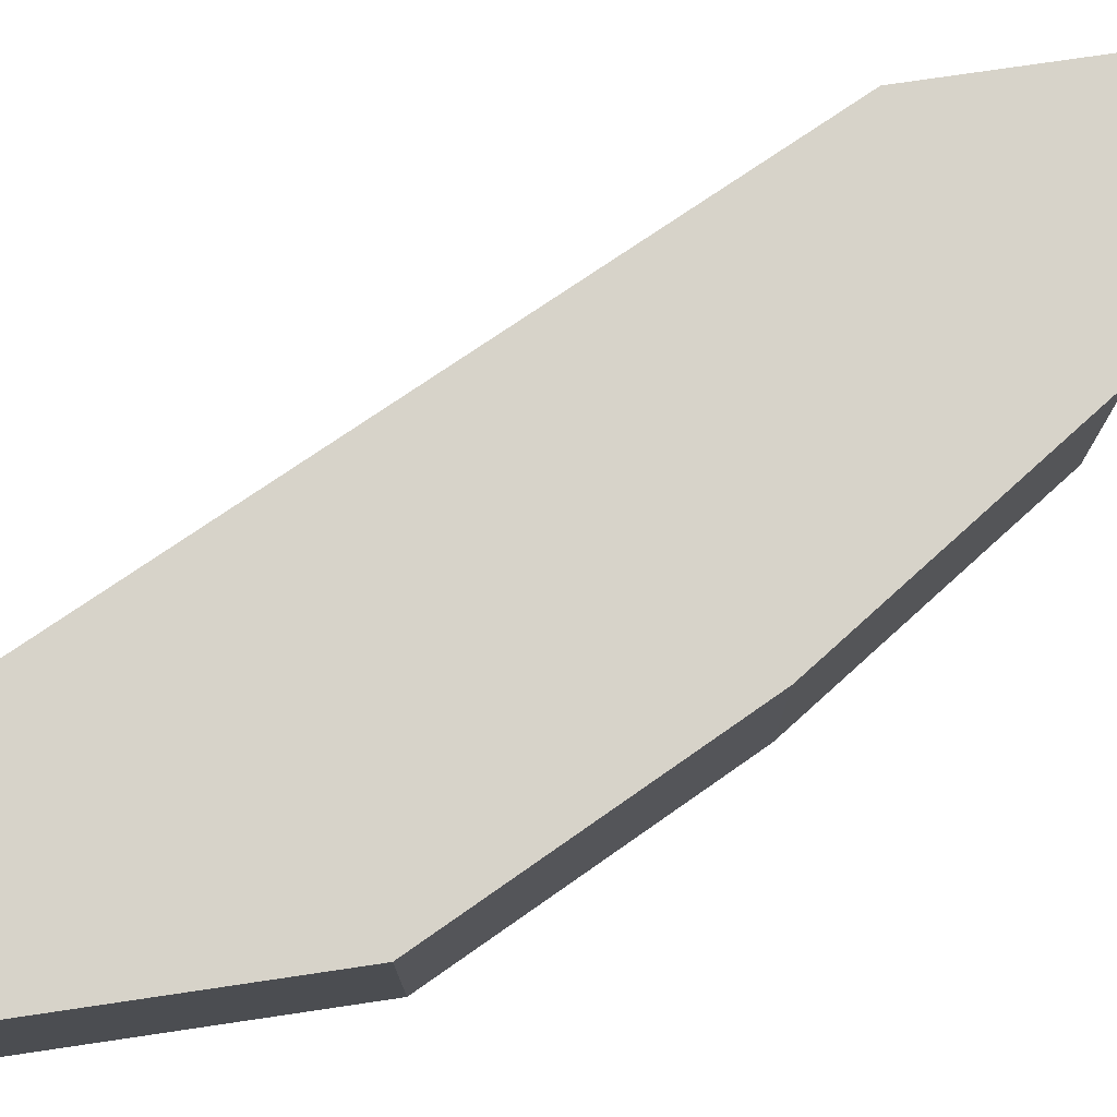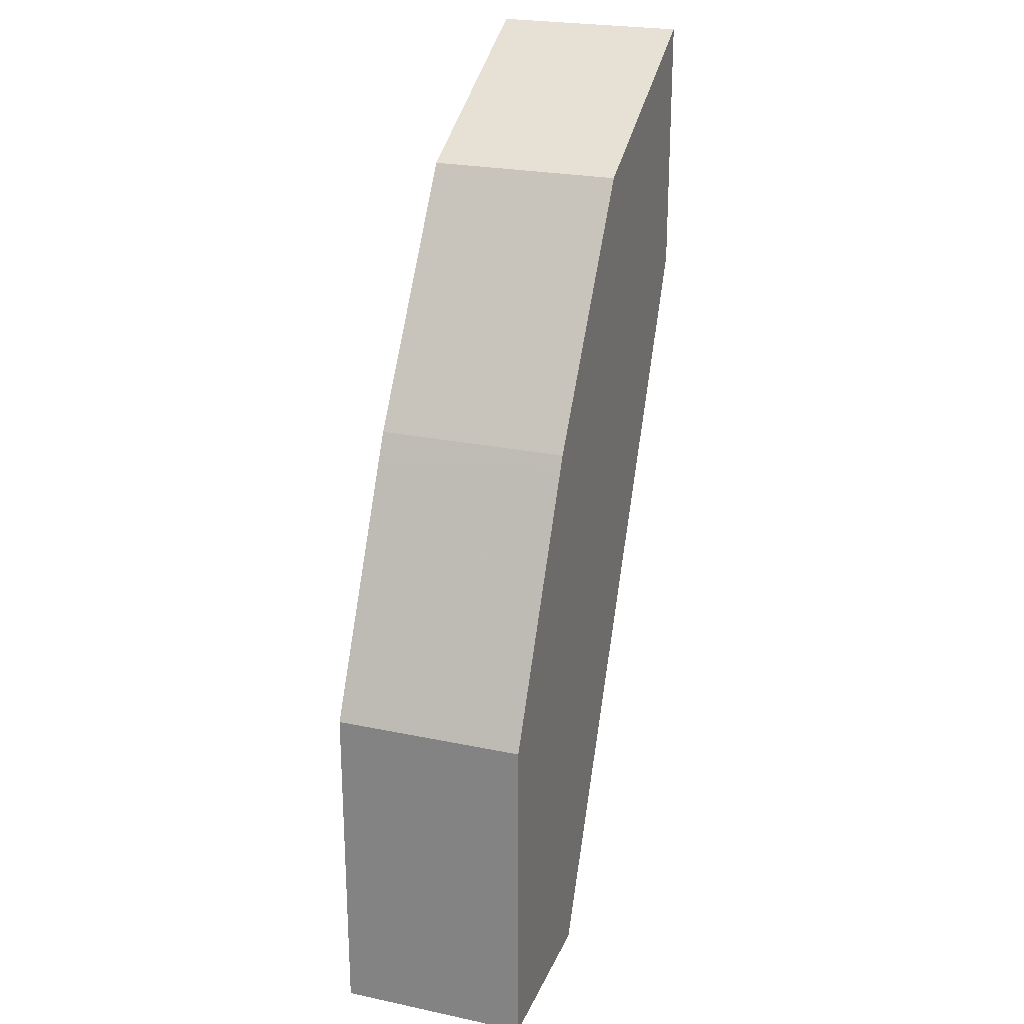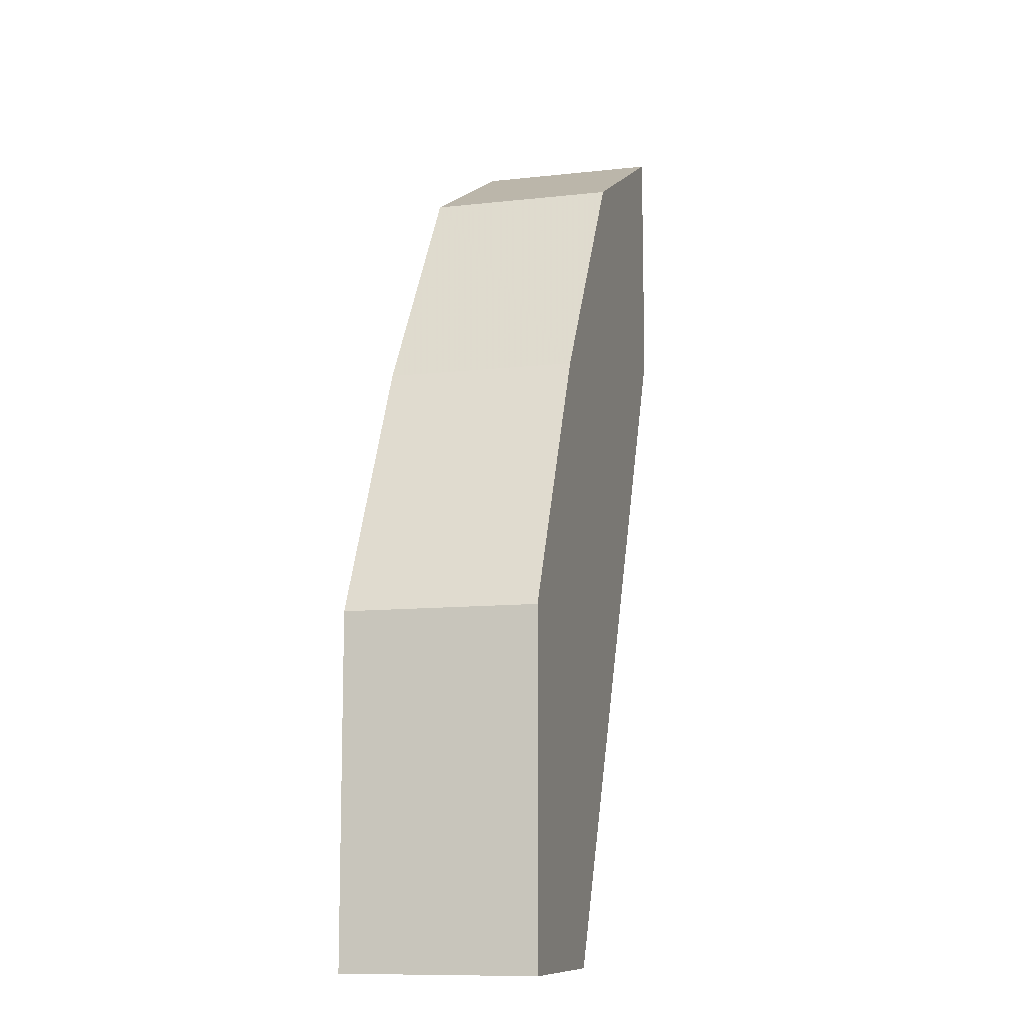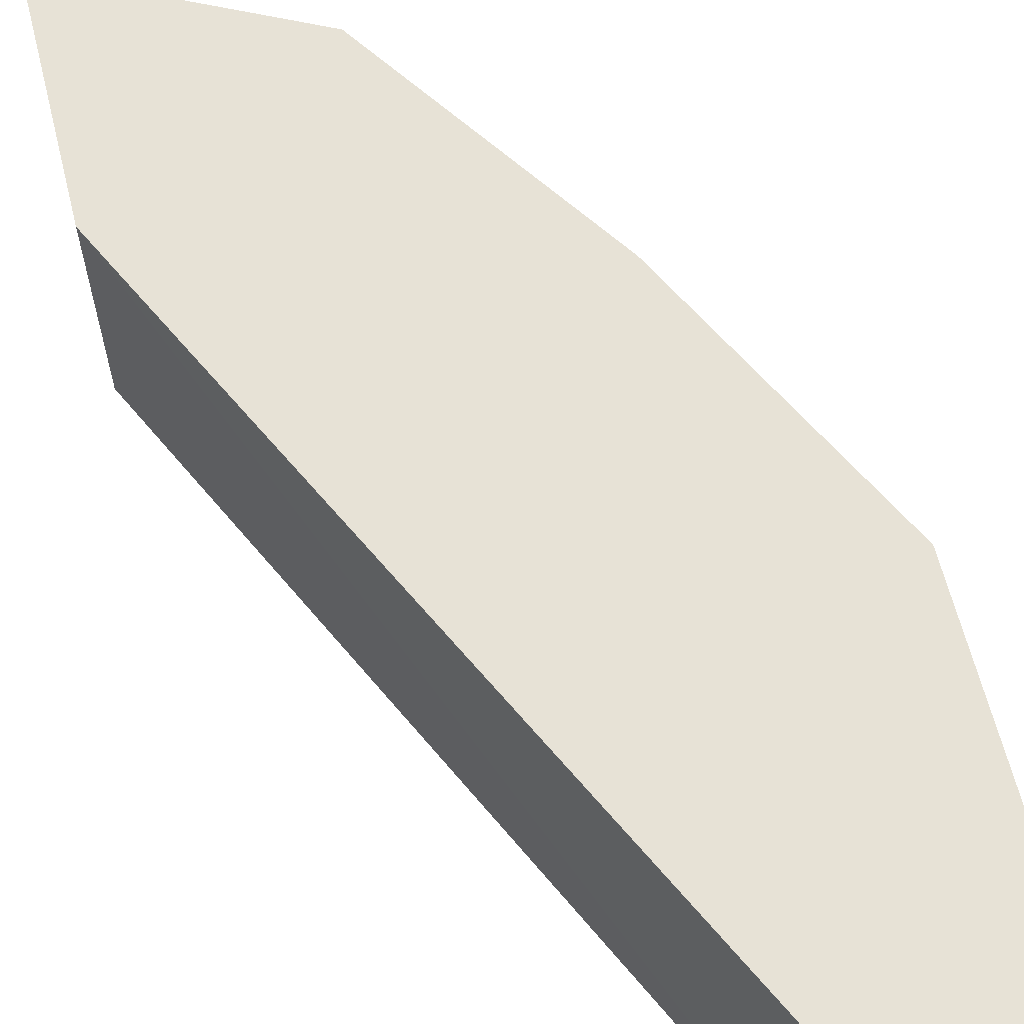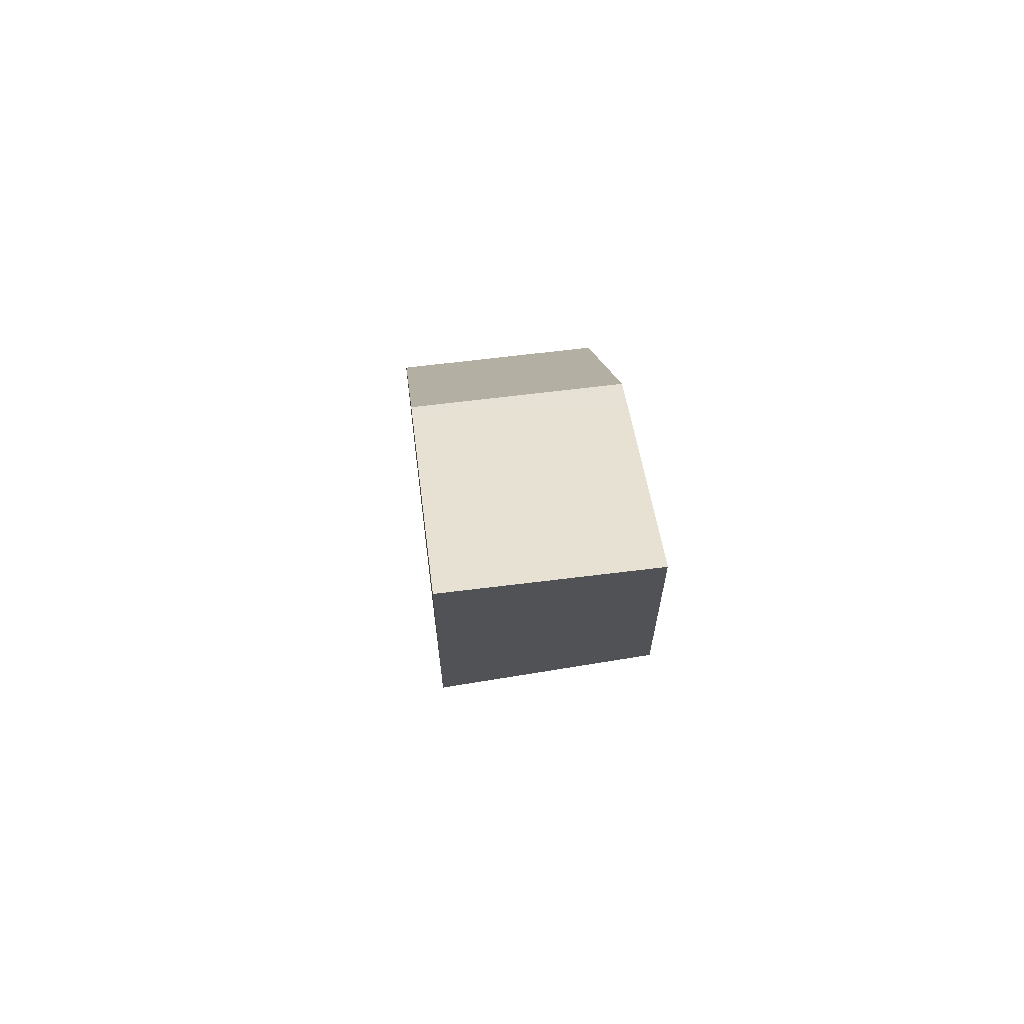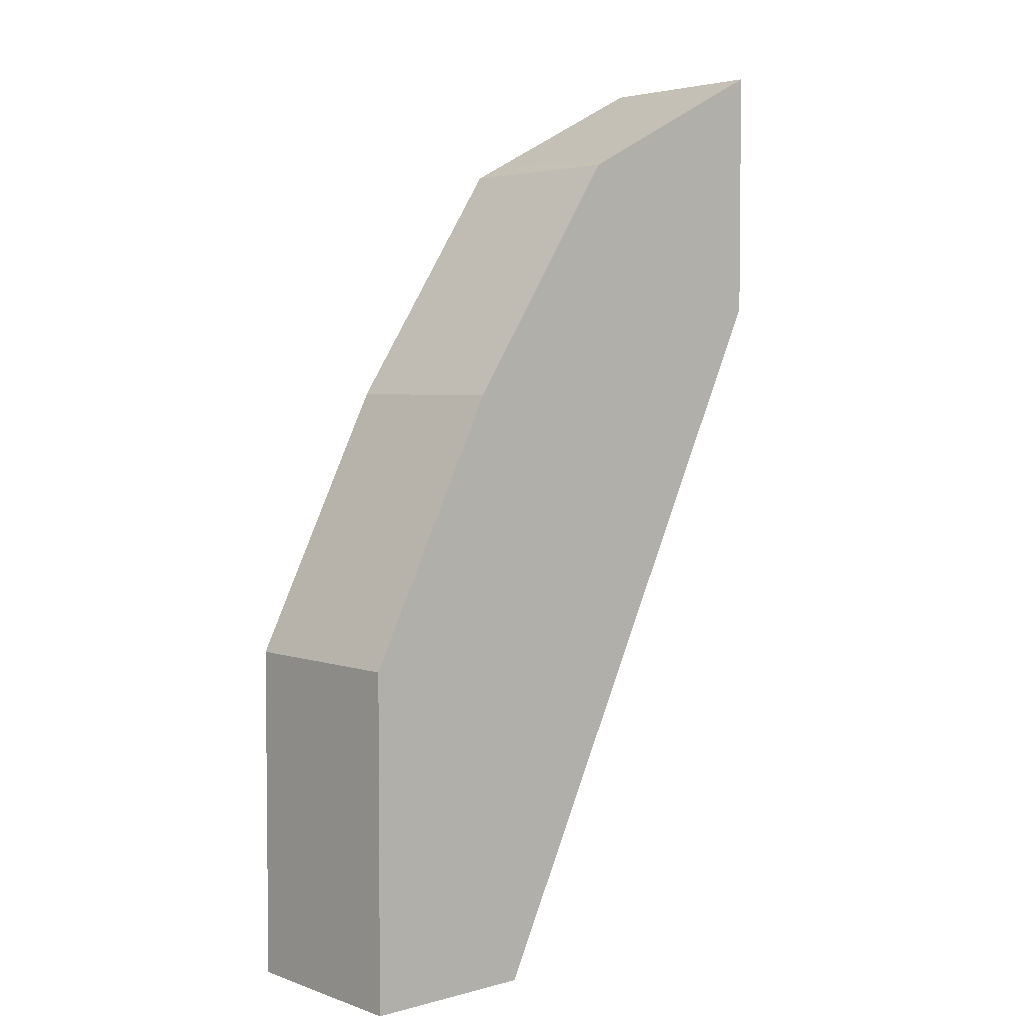
<metadata>
{"format":"obj","ext":"obj","renderer":"f3d","projection":"perspective","resolution":1024,"background":"white","views":[{"elev":76.1,"azim":-98.4,"up":"+Y"},{"elev":24.2,"azim":-70.8,"up":"+Z"},{"elev":-10.7,"azim":-74.5,"up":"+Z"},{"elev":63.4,"azim":166.0,"up":"+Y"},{"elev":67.8,"azim":83.0,"up":"+Z"},{"elev":3.9,"azim":-41.4,"up":"+Z"}]}
</metadata>
<code>
v -0.7509 -0.535 0.1306
v -0.7401 -0.535 0.1524
v -0.7505 -0.4567 0.1315
v -0.7509 -0.4567 0.1306
v -0.7509 -0.535 -0.007645
v -0.7283 -0.535 0.1759
v -0.7348 -0.4567 0.1628
v -0.7509 -0.4567 -0.007645
v -0.6793 -0.535 -0.007645
v -0.6982 -0.535 0.236
v -0.7022 -0.4567 0.2281
v -0.6856 -0.4567 -0.007645
v -0.5415 -0.535 0.2778
v -0.5415 -0.4567 0.2883
v -0.6965 -0.535 0.2394
v -0.6965 -0.4567 0.2394
v -0.5415 -0.535 0.3823
v -0.5415 -0.4567 0.3823
v -0.6312 -0.535 0.3373
v -0.6312 -0.4567 0.3373
v -0.5676 -0.535 0.3692
v -0.5886 -0.4567 0.3587
v -0.6279 -0.535 0.3391
v -0.6199 -0.4567 0.343
v -0.6095 -0.535 0.3483
f 10 15 16
f 3 12 8
f 3 8 4
f 5 8 12
f 5 12 9
f 6 10 11
f 6 11 7
f 9 12 14
f 9 14 13
f 10 16 11
f 23 25 24
f 13 18 17
f 15 19 20
f 15 20 16
f 17 18 21
f 18 22 21
f 19 23 20
f 20 23 24
f 21 22 24
f 21 24 25
f 3 14 12
f 13 14 18
f 3 18 14
f 1 4 8
f 3 24 22
f 3 22 18
f 1 2 3
f 1 3 4
f 1 8 5
f 1 5 9
f 1 9 13
f 1 17 21
f 1 21 25
f 1 25 23
f 1 23 19
f 1 13 17
f 1 15 10
f 3 20 24
f 1 19 15
f 3 11 16
f 3 7 11
f 3 16 20
f 2 6 3
f 1 6 2
f 1 10 6
f 3 6 7

</code>
